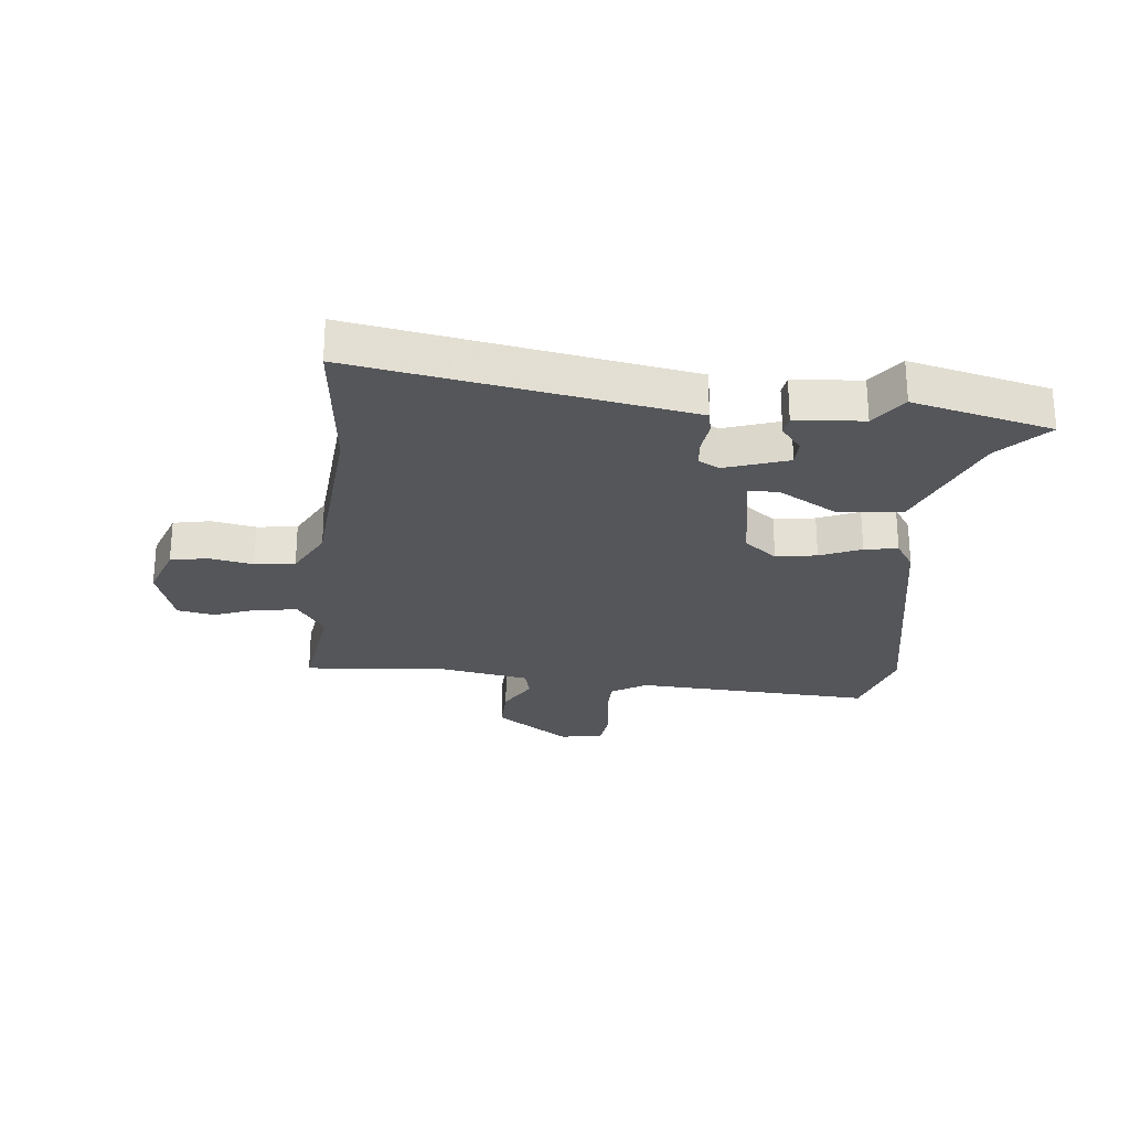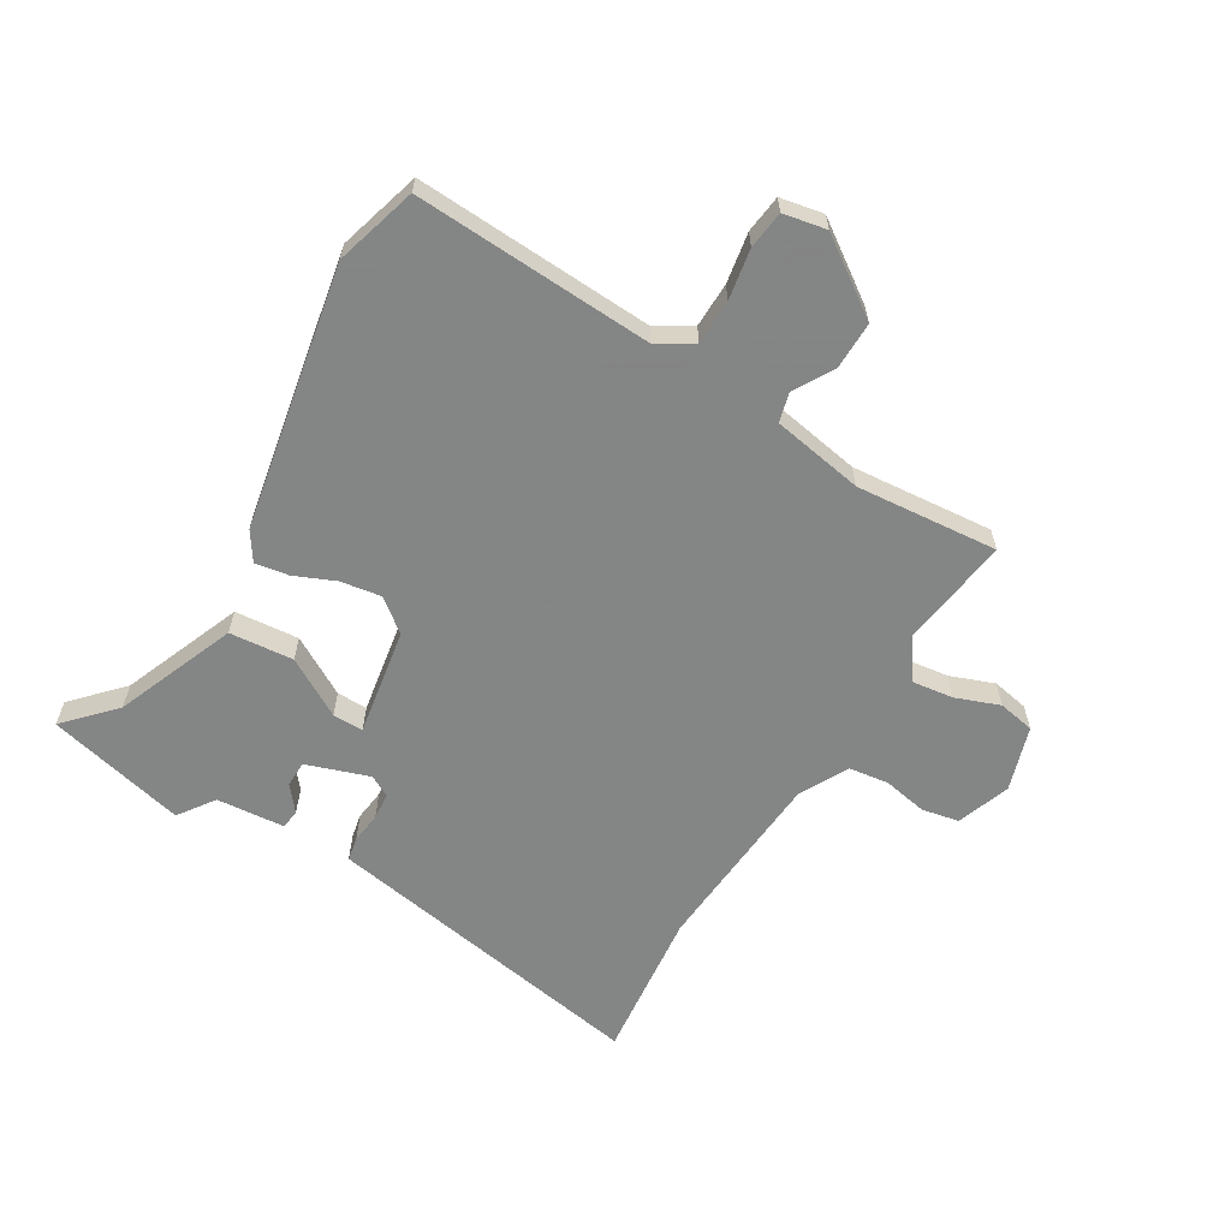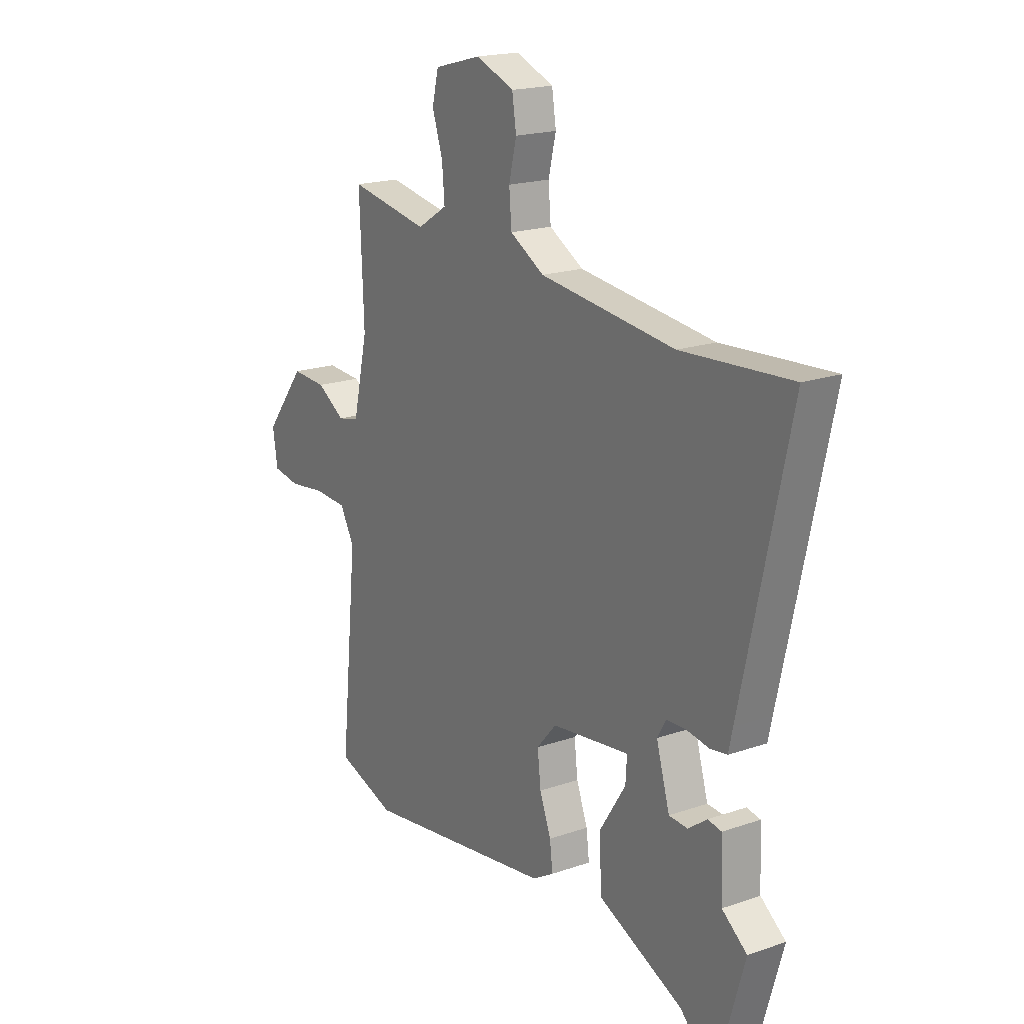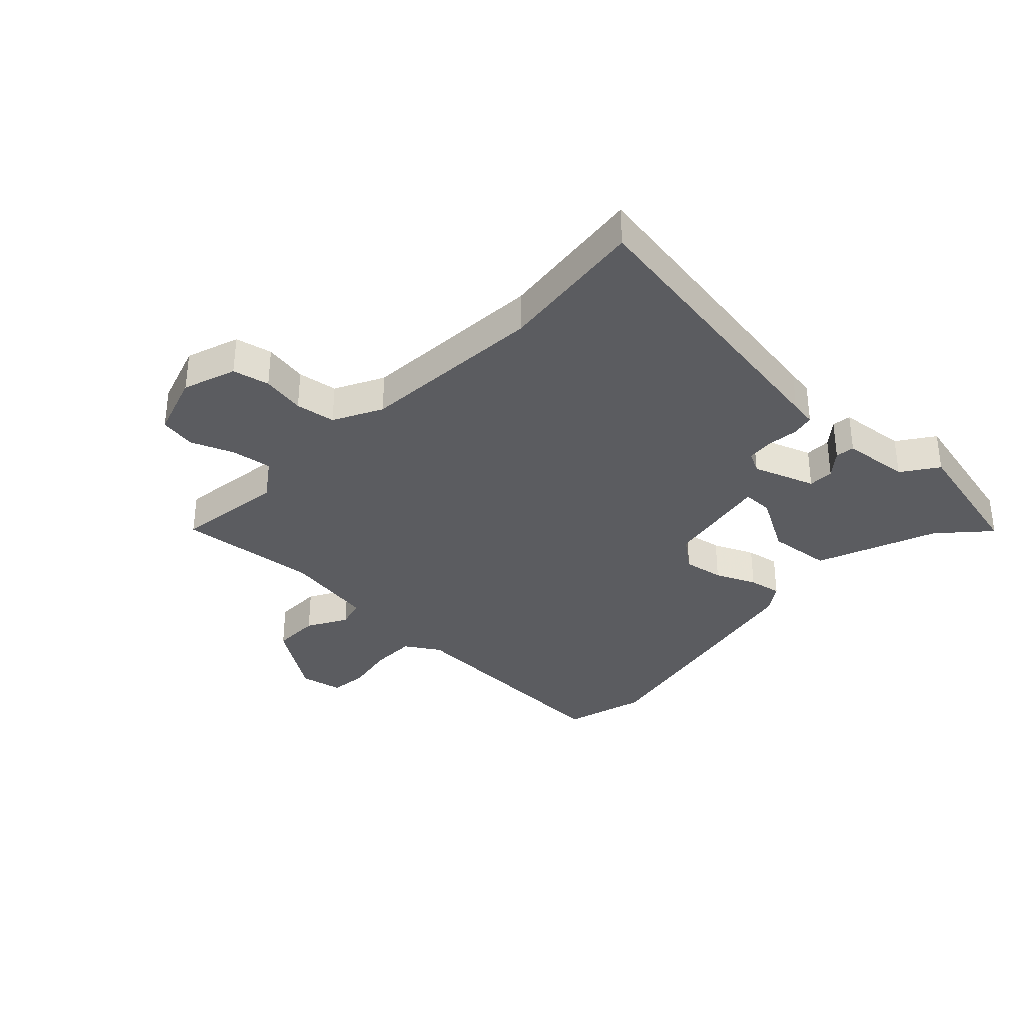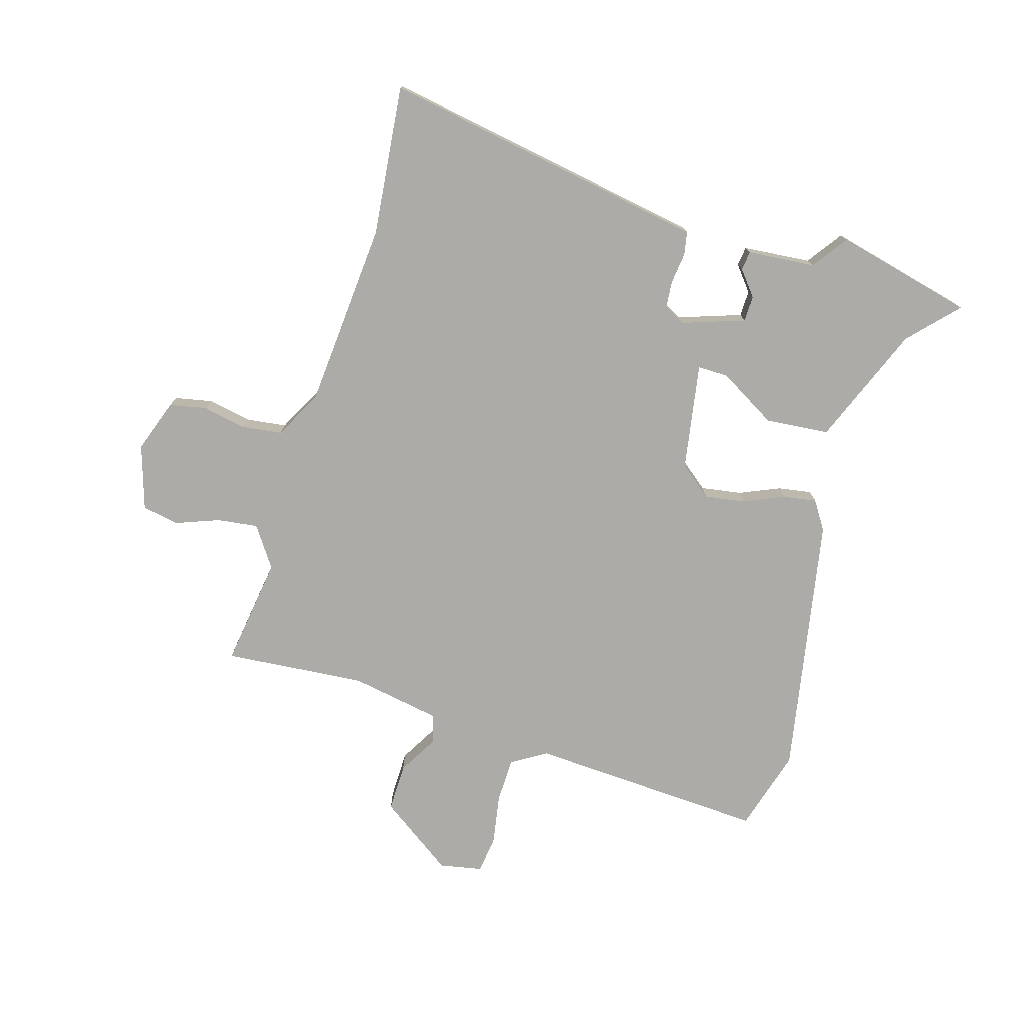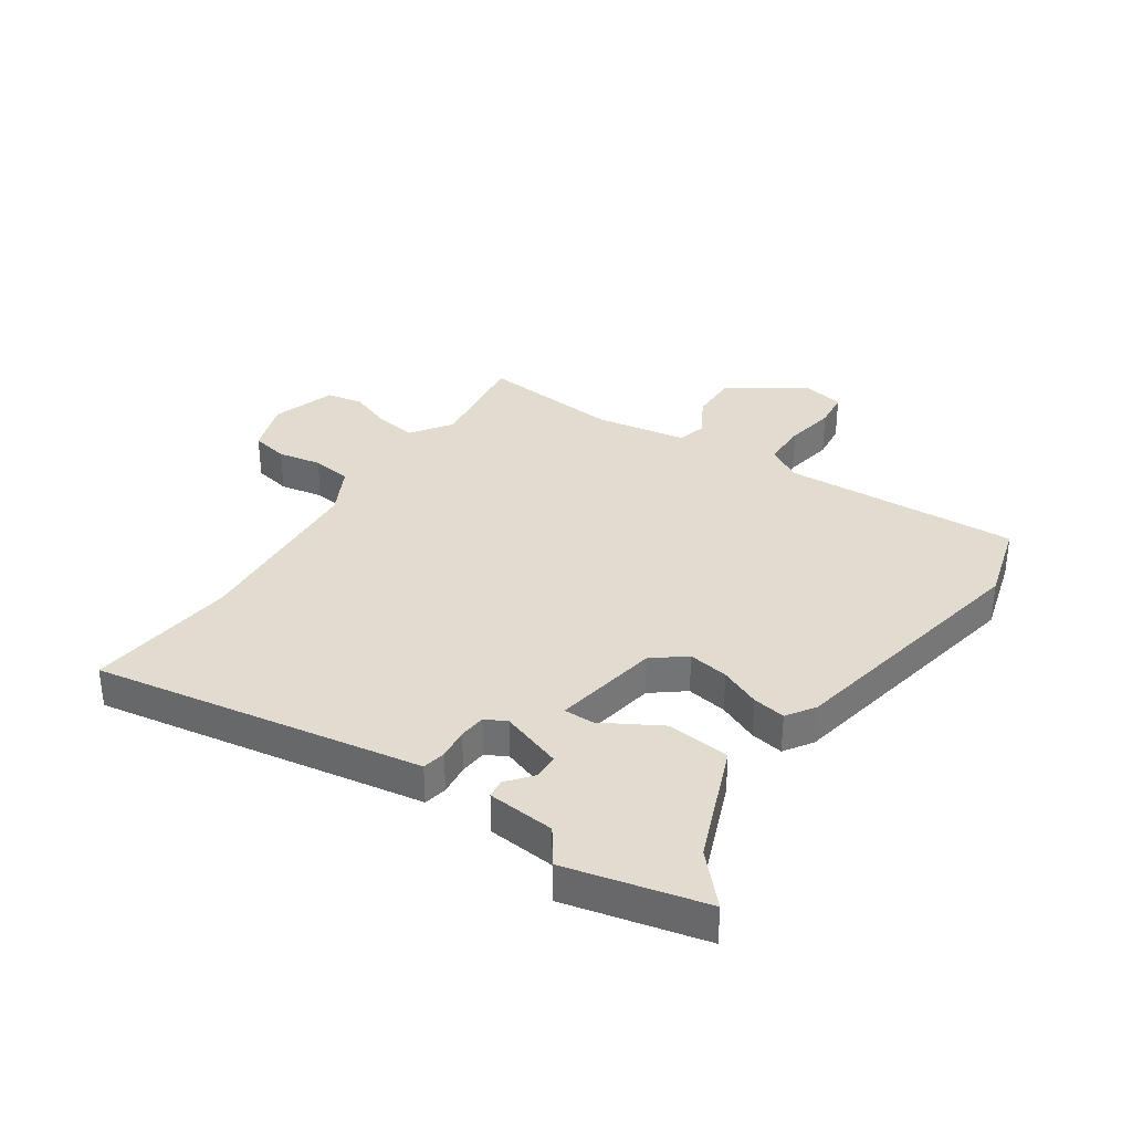
<metadata>
{"format":"obj","ext":"obj","renderer":"f3d","projection":"perspective","resolution":1024,"background":"white","views":[{"elev":-25.7,"azim":86.7,"up":"+Y"},{"elev":-61.6,"azim":-118.3,"up":"+Y"},{"elev":18.8,"azim":56.5,"up":"+Z"},{"elev":-34.5,"azim":49.6,"up":"+Y"},{"elev":-76.2,"azim":76.0,"up":"+Y"},{"elev":34.3,"azim":126.9,"up":"+Y"}]}
</metadata>
<code>
v 0.545 0.07 -0.344
v 0.476 0.07 -0.582
v 0.396 0.07 -0.5
v 0.192 0.07 -0.407
v 0.187 0.07 -0.296
v 0.25 0.07 -0.198
v 0.253 0.07 -0.145
v 0.066 0.07 -0.168
v 0.019 0.07 -0.222
v 0.027 0.07 -0.293
v 0.054 0.07 -0.365
v 0.061 0.07 -0.423
v 0.01 0.07 -0.453
v -0.449 0.07 -0.517
v -0.59 0.07 -0.469
v -0.549 0.07 -0.057
v -0.583 0.07 0.005
v -0.661 0.07 0.01
v -0.749 0.07 -0.001
v -0.814 0.07 0.01
v -0.825 0.07 0.085
v -0.729 0.07 0.21
v -0.646 0.07 0.205
v -0.579 0.07 0.162
v -0.528 0.07 0.173
v -0.493 0.07 0.329
v -0.495 0.07 0.384
v -0.503 0.07 0.576
v -0.313 0.07 0.54
v -0.241 0.07 0.585
v -0.247 0.07 0.656
v -0.272 0.07 0.733
v -0.257 0.07 0.796
v -0.144 0.07 0.826
v -0.053 0.07 0.789
v -0.043 0.07 0.724
v -0.061 0.07 0.649
v -0.055 0.07 0.579
v 0.027 0.07 0.531
v 0.35 0.07 0.491
v 0.612 0.07 0.507
v 0.498 0.07 -0.012
v 0.488 0.07 -0.058
v 0.447 0.07 -0.064
v 0.393 0.07 -0.055
v 0.346 0.07 -0.057
v 0.325 0.07 -0.093
v 0.357 0.07 -0.203
v 0.402 0.07 -0.206
v 0.447 0.07 -0.173
v 0.48 0.07 -0.179
v 0.485 0.07 -0.297
v 0.545 0 -0.344
v 0.476 0 -0.582
v 0.396 0 -0.5
v 0.192 0 -0.407
v 0.187 0 -0.296
v 0.25 0 -0.198
v 0.253 0 -0.145
v 0.066 0 -0.168
v 0.019 0 -0.222
v 0.027 0 -0.293
v 0.054 0 -0.365
v 0.061 0 -0.423
v 0.01 0 -0.453
v -0.449 0 -0.517
v -0.59 0 -0.469
v -0.549 0 -0.057
v -0.583 0 0.005
v -0.661 0 0.01
v -0.749 0 -0.001
v -0.814 0 0.01
v -0.825 0 0.085
v -0.729 0 0.21
v -0.646 0 0.205
v -0.579 0 0.162
v -0.528 0 0.173
v -0.493 0 0.329
v -0.495 0 0.384
v -0.503 0 0.576
v -0.313 0 0.54
v -0.241 0 0.585
v -0.247 0 0.656
v -0.272 0 0.733
v -0.257 0 0.796
v -0.144 0 0.826
v -0.053 0 0.789
v -0.043 0 0.724
v -0.061 0 0.649
v -0.055 0 0.579
v 0.027 0 0.531
v 0.35 0 0.491
v 0.612 0 0.507
v 0.498 0 -0.012
v 0.488 0 -0.058
v 0.447 0 -0.064
v 0.393 0 -0.055
v 0.346 0 -0.057
v 0.325 0 -0.093
v 0.357 0 -0.203
v 0.402 0 -0.206
v 0.447 0 -0.173
v 0.48 0 -0.179
v 0.485 0 -0.297
f 49 50 51 52
f 48 49 52
f 1 2 3
f 52 1 3
f 48 52 3
f 4 5 6
f 3 4 6
f 48 3 6
f 47 48 6
f 46 47 6 7
f 42 43 44 45
f 42 45 46
f 41 42 46
f 40 41 46
f 46 7 8
f 40 46 8
f 39 40 8
f 35 36 37
f 34 35 37
f 33 34 37
f 32 33 37
f 31 32 37
f 30 31 37 38
f 39 8 9
f 38 39 9
f 30 38 9
f 29 30 9
f 22 23 24
f 21 22 24
f 20 21 24
f 19 20 24
f 18 19 24
f 17 18 24 25
f 16 17 25
f 14 15 16
f 13 14 16
f 12 13 16
f 11 12 16
f 10 11 16
f 10 16 25 26
f 29 9 10
f 28 29 10
f 27 28 10
f 10 26 27
f 104 103 102 101
f 104 101 100
f 55 54 53
f 55 53 104
f 55 104 100
f 58 57 56
f 58 56 55
f 58 55 100
f 58 100 99
f 59 58 99 98
f 97 96 95 94
f 98 97 94
f 98 94 93
f 98 93 92
f 60 59 98
f 60 98 92
f 60 92 91
f 89 88 87
f 89 87 86
f 89 86 85
f 89 85 84
f 89 84 83
f 90 89 83 82
f 61 60 91
f 61 91 90
f 61 90 82
f 61 82 81
f 76 75 74
f 76 74 73
f 76 73 72
f 76 72 71
f 76 71 70
f 77 76 70 69
f 77 69 68
f 68 67 66
f 68 66 65
f 68 65 64
f 68 64 63
f 68 63 62
f 78 77 68 62
f 62 61 81
f 62 81 80
f 62 80 79
f 79 78 62
f 1 53 54 2
f 2 54 55 3
f 3 55 56 4
f 4 56 57 5
f 5 57 58 6
f 6 58 59 7
f 7 59 60 8
f 8 60 61 9
f 9 61 62 10
f 10 62 63 11
f 11 63 64 12
f 12 64 65 13
f 13 65 66 14
f 14 66 67 15
f 15 67 68 16
f 16 68 69 17
f 17 69 70 18
f 18 70 71 19
f 19 71 72 20
f 20 72 73 21
f 21 73 74 22
f 22 74 75 23
f 23 75 76 24
f 24 76 77 25
f 25 77 78 26
f 26 78 79 27
f 27 79 80 28
f 28 80 81 29
f 29 81 82 30
f 30 82 83 31
f 31 83 84 32
f 32 84 85 33
f 33 85 86 34
f 34 86 87 35
f 35 87 88 36
f 36 88 89 37
f 37 89 90 38
f 38 90 91 39
f 39 91 92 40
f 40 92 93 41
f 41 93 94 42
f 42 94 95 43
f 43 95 96 44
f 44 96 97 45
f 45 97 98 46
f 46 98 99 47
f 47 99 100 48
f 48 100 101 49
f 49 101 102 50
f 50 102 103 51
f 51 103 104 52
f 52 104 53 1

</code>
